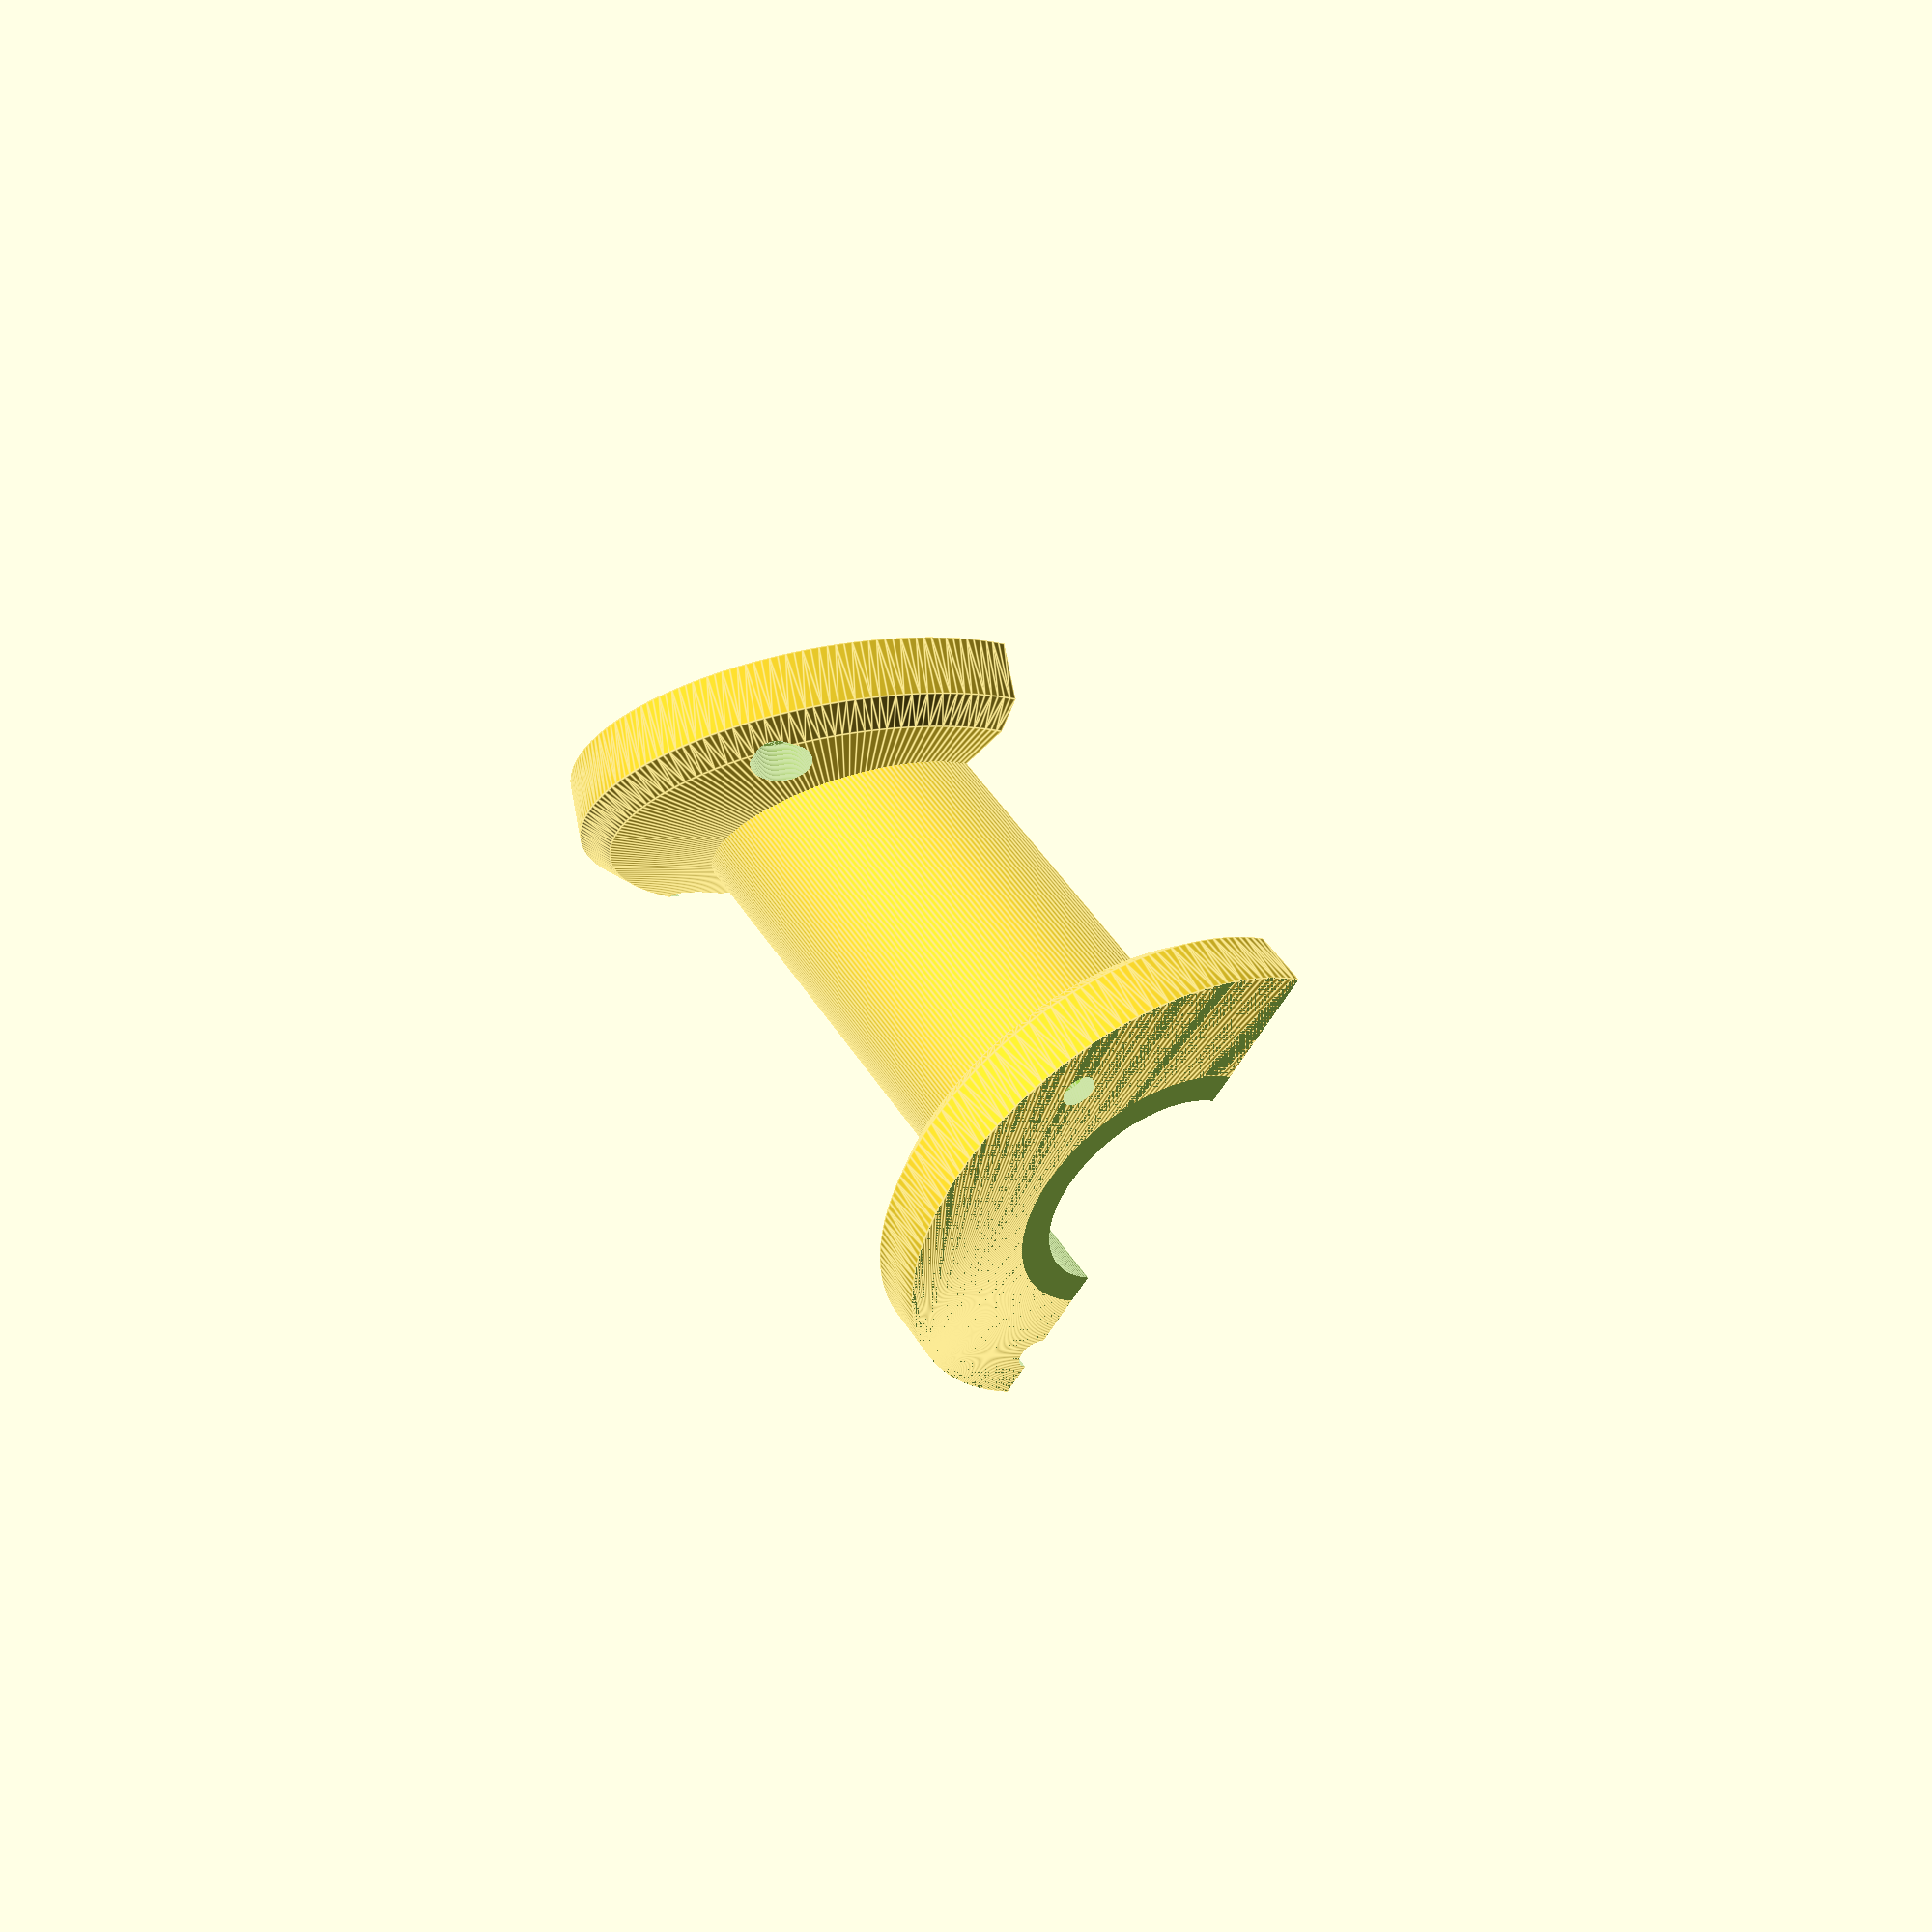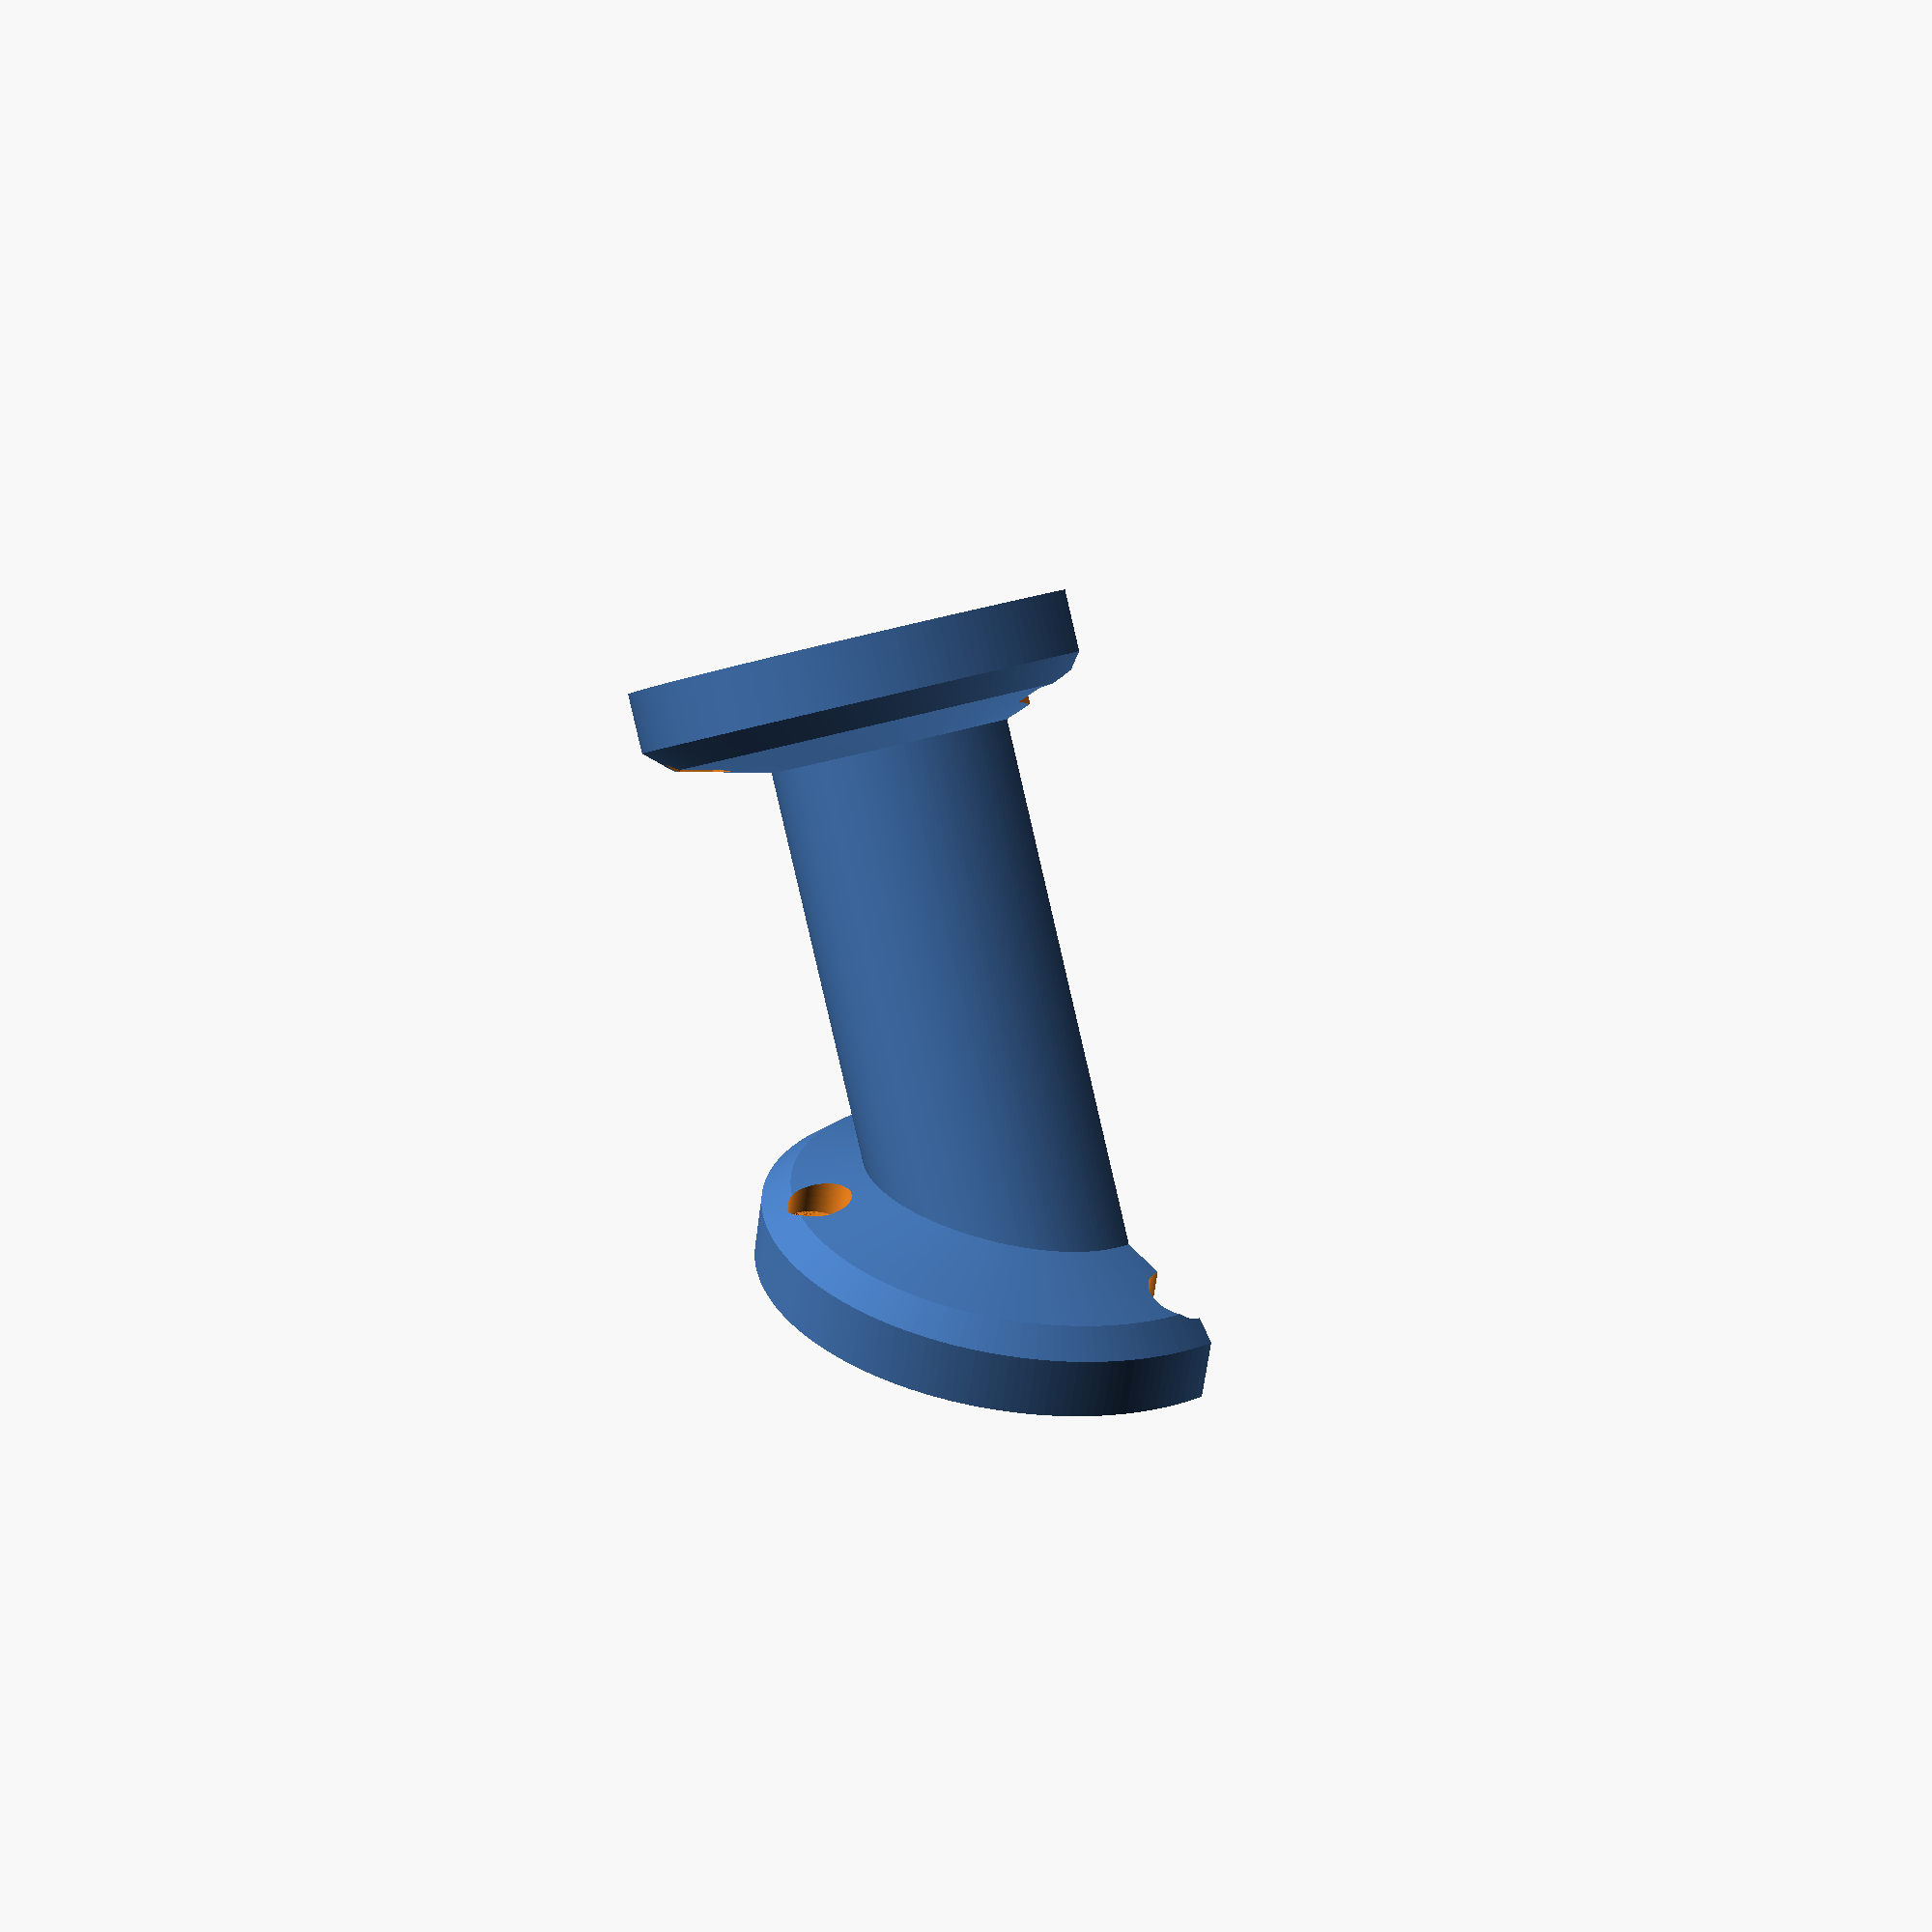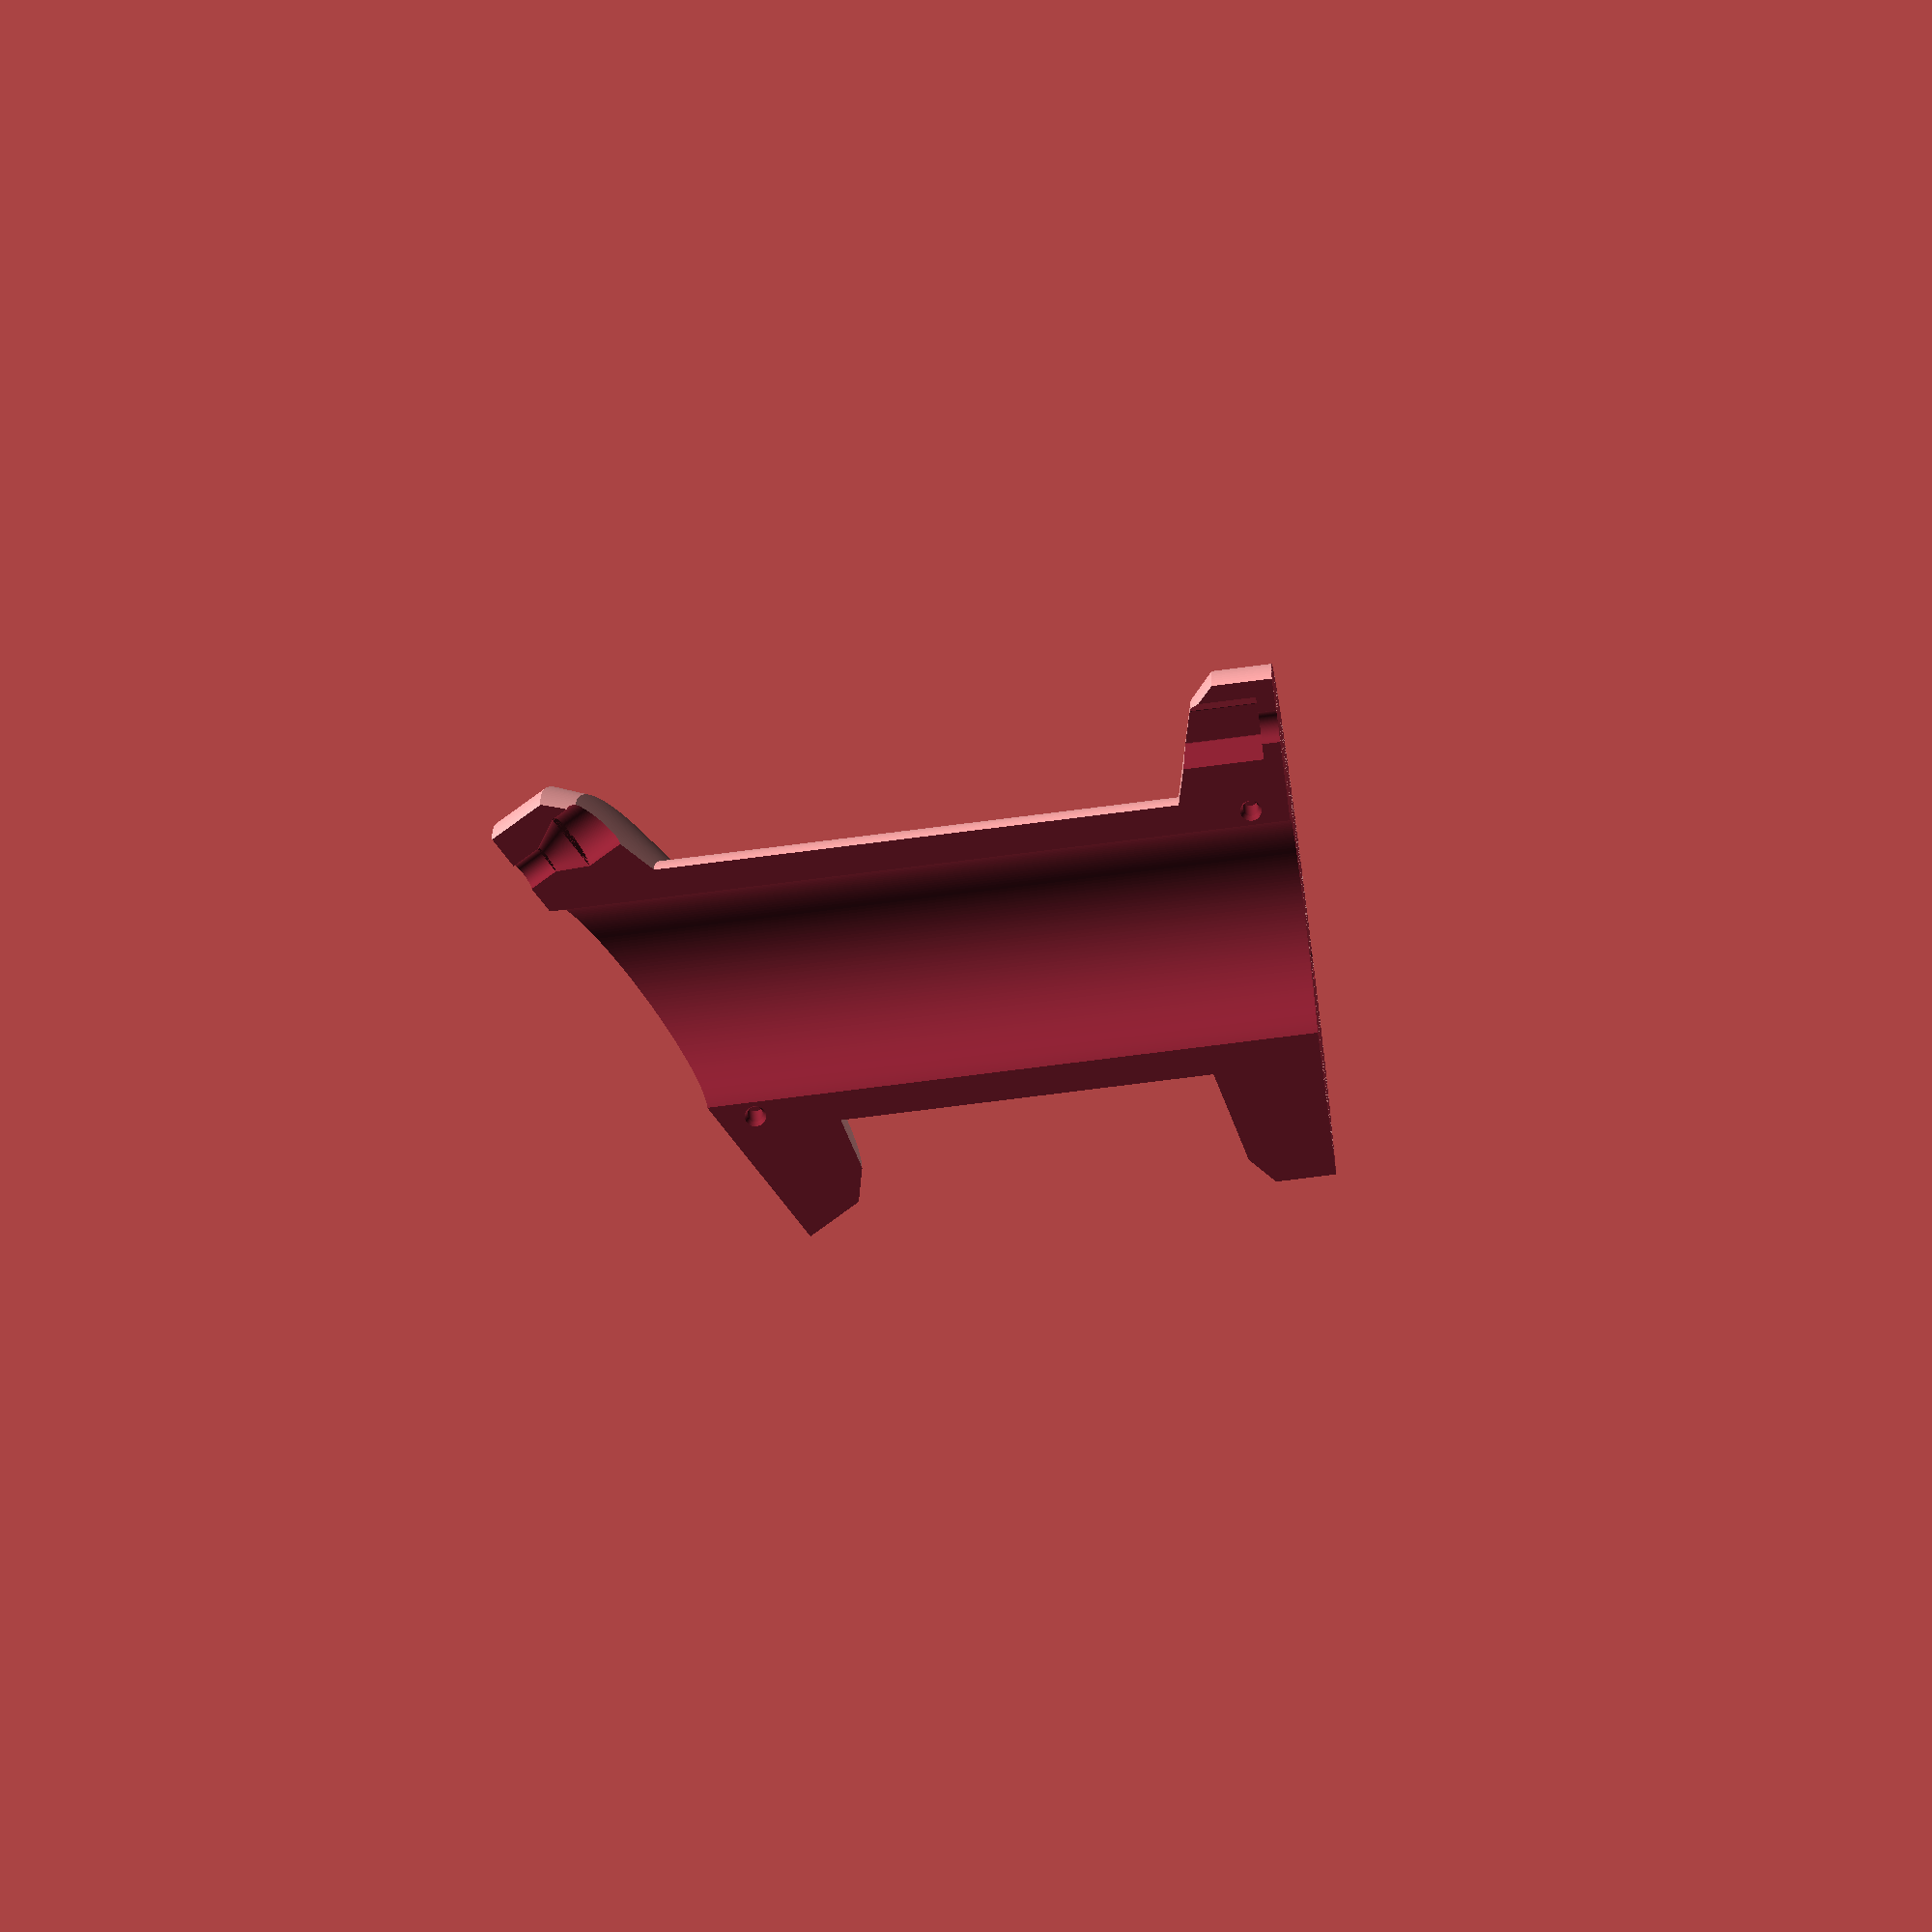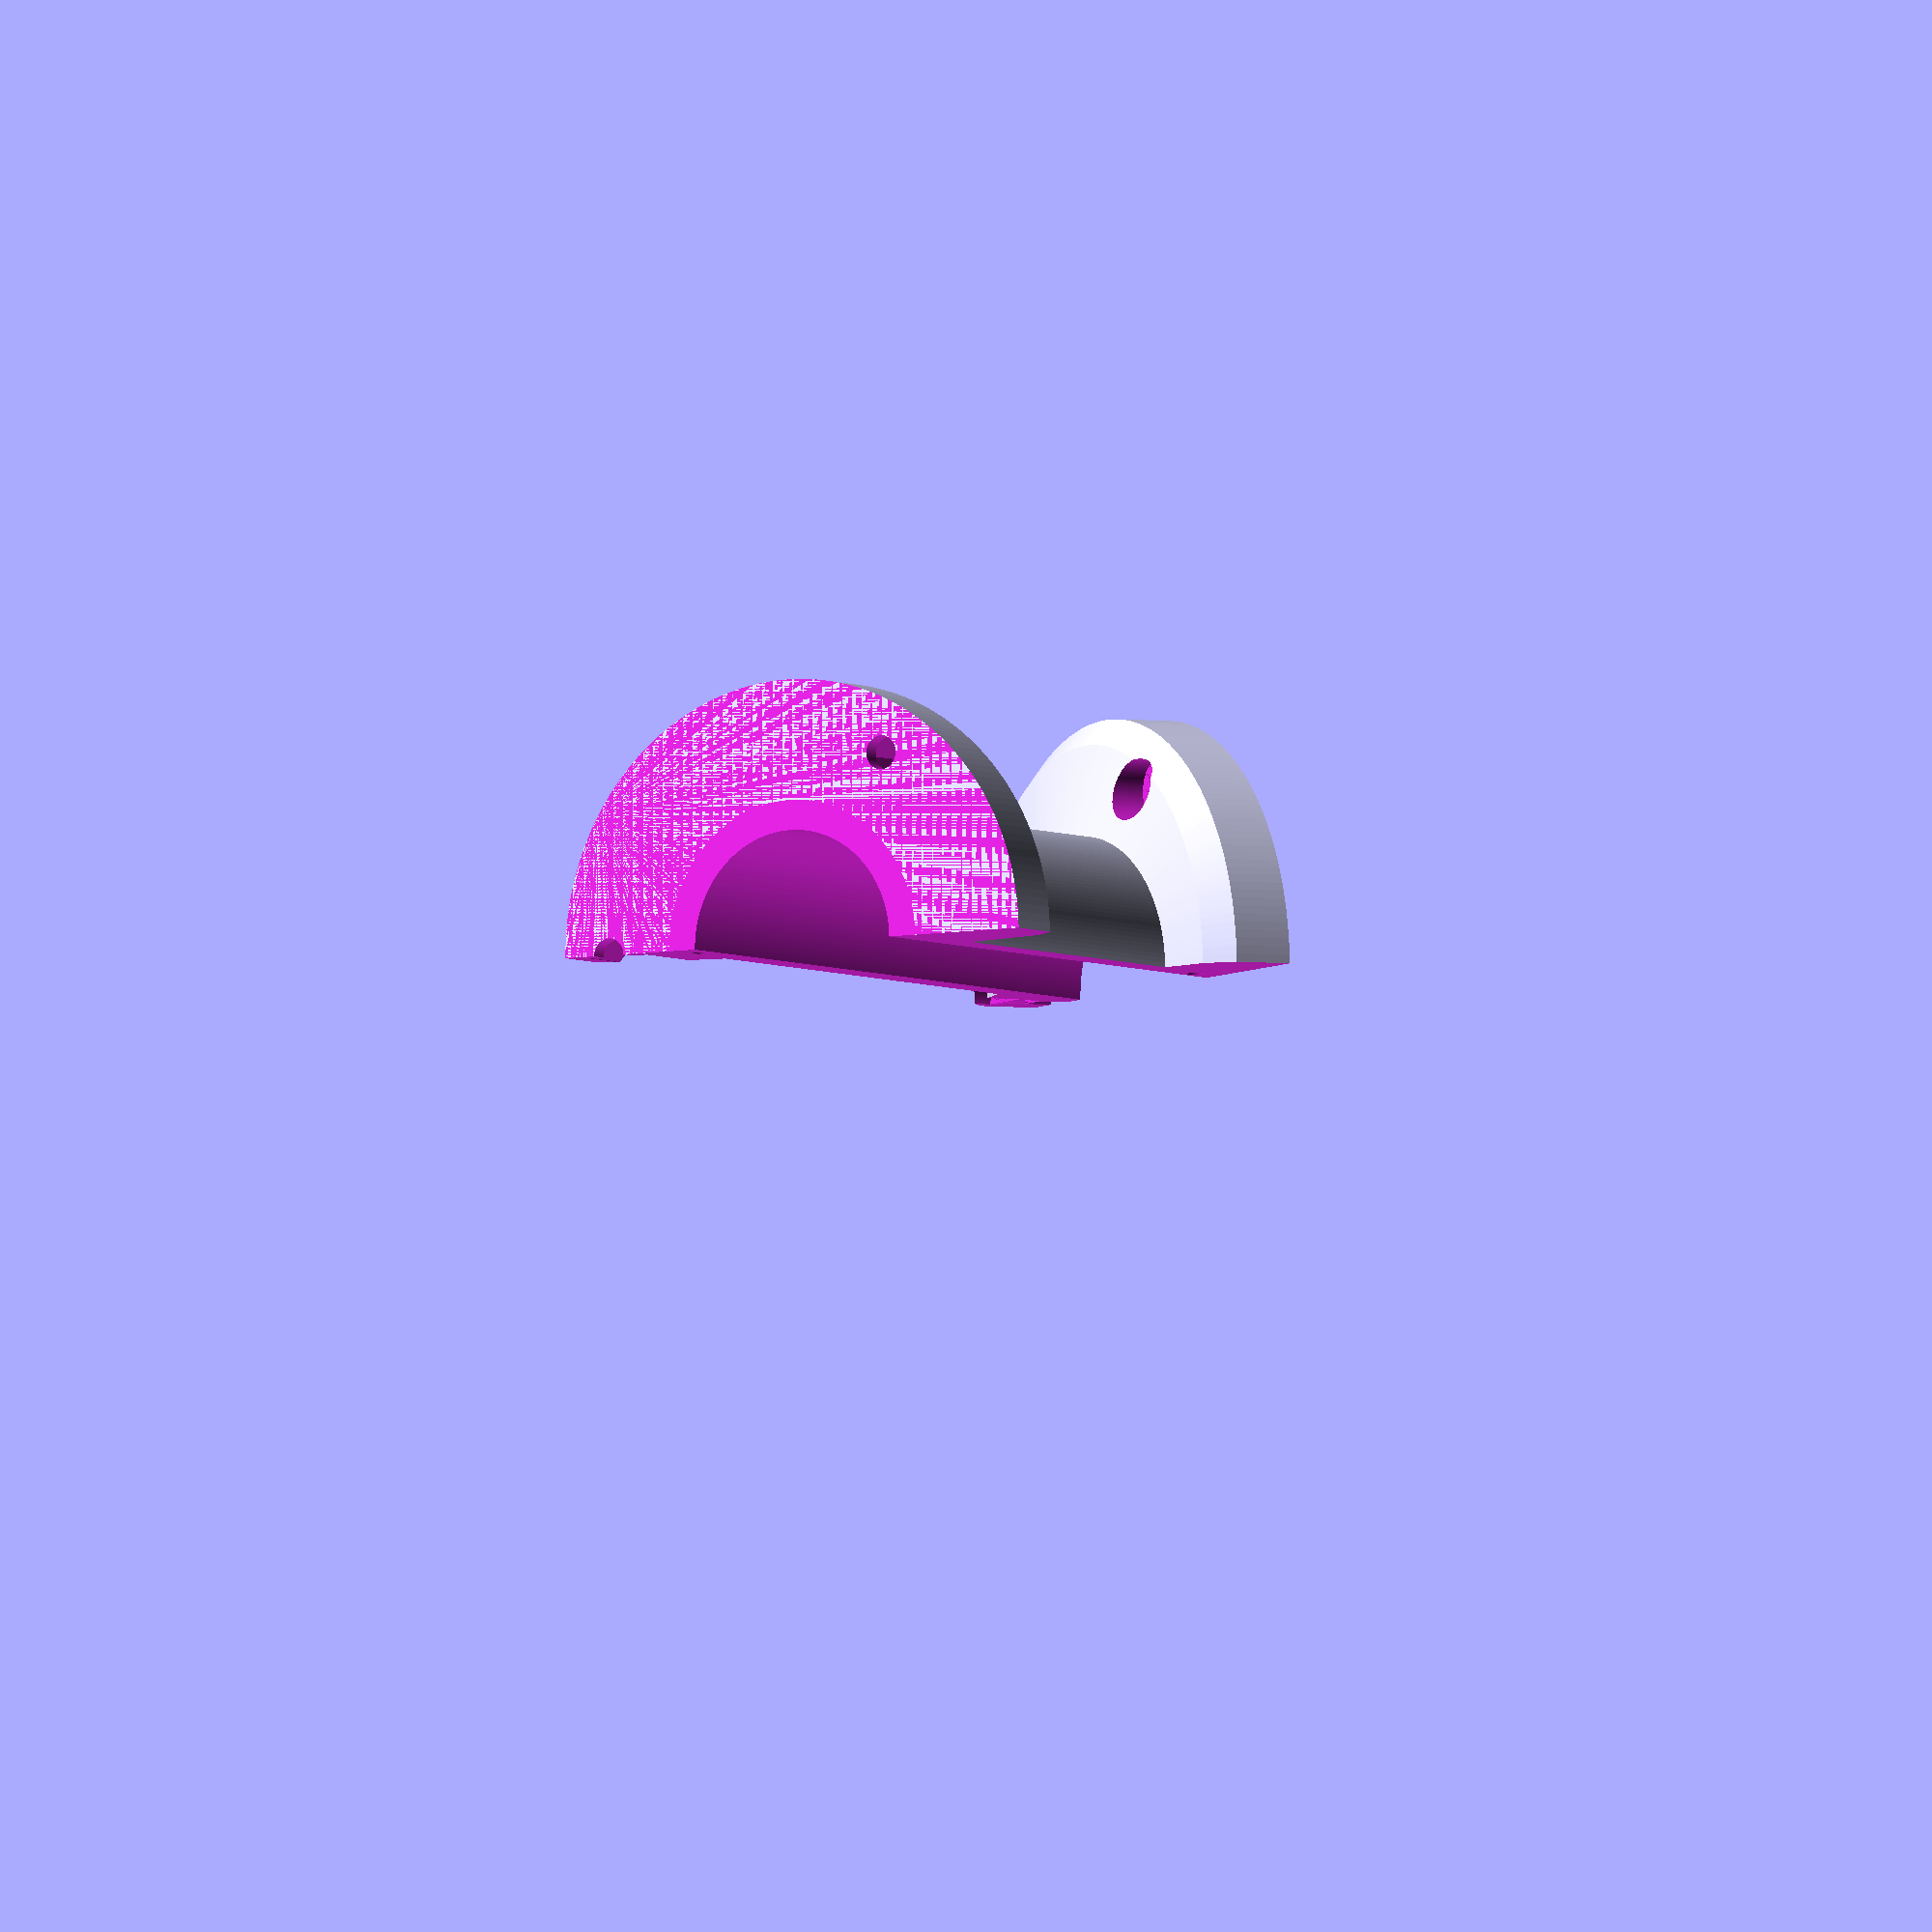
<openscad>
//Hollow mount 

/* [Main] */
// Precision of the model
precision = 200;
// Cut in half for easy 3D printing?
cutInHalf = "true"; //[true, false]
//Rod inner diameter(mm)
innerDia = 30; //0-
//Rod outer diameter(mm)
outerDia = 38; //0-
//Rod length (at center point in mm)
Length = 90;
 
/* [Bottom base] */
//Bottom diameter (mm)
bottomDiameter = 70;
//Bottom thikness (mm)
bottomThickness = 8;
//Bottom tilt angle (mm)
bottomBaseAngle = 0;
//Bottom slope (mm)
bottomBaseSlope = 2;
//Bottom Y axis offset (for tilted base in mm)
bottomBaseOffset = 0;
//Bottom holes type 
bottomHoleType = "hexnut"; //[screw , hexnut]
//Bottom holes count
bottomHoleCount = 3;
//Bottom holes angle offset
bottomHoleOffset = 0;
//Bottom holes diameter from center (mm)
bottomHoleDia = 56.6;
//Bottom Scew/Nut thread diameter(mm)
bottomThreadDia = 4.5;
//Bottom Scew/Nut max. head diameter
bottomHeadDia =8;
//Bottom Scew/Nut max. head height(mm) for cuntersink
bottomHeadHeight = 3.2;

 
/* [Top base] */

//Top diameter (mm)
topDiameter = 70;
//Top thikness (mm)
topThickness = 8;
//Top tilt angle (mm)
topBaseAngle = 30;
//Top slope (mm)
topBaseSlope = 2;
//Top Y axis offset (for tilted base in mm)
topBaseOffset = 5;
//Top holes type 
topHoleType = "screw"; //[screw , hexnut]
//Top holes count
topHoleCount = 3;
//Top holes angle offset
topHoleOffset = 0;
//Top holes diameter from center (mm)
topHoleDia = 56.6;
//Top Scew/Nut thread diameter(mm)
topThreadDia = 4;
//Top Scew/Nut max. head diameter
topHeadDia =8.2;
//Top Scew/Nut max. head height(mm) for cuntersink
topHeadHeight = 4;
 
    

/* [Hidden] */   
wallThickness = outerDia-innerDia;
$fn=precision;

Mount();
//joint();

module Mount(){
difference()
{
    union()
    {
     {
        rotate([bottomBaseAngle,0,0]){
         translate([0,bottomBaseOffset,(bottomThickness/2)])
         Base(bottomDiameter, bottomThickness,bottomBaseSlope,bottomHoleType, bottomHoleCount,bottomHoleDia/2,bottomHoleOffset,bottomHeadHeight,bottomHeadDia,bottomThreadDia);
        };
        };
     translate([0,0,Length])
        {   
        rotate([180+topBaseAngle,0,0]){
        translate([0,topBaseOffset,(topThickness/2)])       
          Base(topDiameter, topThickness,topBaseSlope,topHoleType, topHoleCount,topHoleDia/2,topHoleOffset,topHeadHeight,  topHeadDia,topThreadDia);
        };
        };
      //rod
      translate([0,0,-bottomDiameter])
      {
       cylinder(Length+bottomDiameter+topDiameter,outerDia/2,outerDia/2);
      };
    };
  translate([0,0,-bottomDiameter])
      {  
       cylinder(Length+bottomDiameter+topDiameter,innerDia/2,innerDia/2);  
      };
   //bottomCutOff
 {
         union()
                   {
                  rotate ([bottomBaseAngle, 0, 0])
                   translate([0,0,-bottomDiameter]){
                   cube([bottomDiameter*2,bottomDiameter*2,bottomDiameter*2],true);
                  }
                  translate([0,bottomBaseOffset,bottomThickness/2]){
                      rotate ([bottomBaseAngle, 0, 0])
                     if (bottomHoleType == "screw")
                     {
                      screws(bottomHoleCount,bottomHoleDia/2,bottomHoleOffset,bottomHeadHeight, bottomHeadDia,bottomThreadDia  ,bottomThickness);
                     }
                      else
                      {
                        hexNuts(bottomHoleCount,bottomHoleDia/2, bottomHoleOffset, bottomHeadDia, bottomThreadDia,bottomThickness); 
                      };
                    };
               
              };
  };
   //bottom joint
  if (cutInHalf =="true"){
      dd= outerDia/2-wallThickness/4;
       translate([-5,dd,5+(dd*tan(bottomBaseAngle))]){
        rotate([0,90,0]){  
                    joint();    
                     };
                 };
                };
   //topCutOff
   {
   translate([0,0,Length])
         {
             rotate ([topBaseAngle, 0, 0]){
             union()
                 {   
                 translate([0,-1*topBaseOffset,topDiameter]){
                 cube([topDiameter*2,topDiameter*2,topDiameter*2],true);
                 };
                translate([0,-1*topBaseOffset,-topThickness/2]){
                    rotate([0,180,0]){
                     if (topHoleType == "screw")
                     {
                      screws(topHoleCount,topHoleDia/2,topHoleOffset,topHeadHeight, topHeadDia,topThreadDia ,topThickness);
                     }
                      else
                      {
                        hexNuts(topHoleCount,topHoleDia/2, topHoleOffset, topHeadDia, topThreadDia,topThickness); 
                      };
                  };
                    }; 
             
                };   
         };
      }; 
  };
  //top Joint
  if (cutInHalf =="true"){
      dd= outerDia/2-wallThickness/4;
       translate([-5,-dd,-5+Length-(dd*tan(topBaseAngle))]){
        rotate([0,90,0]){  
                    joint();    
                     };
                 };
                };
                
  if (cutInHalf =="true")
  {
    translate([topDiameter,0,topDiameter])
    cube([topDiameter*2,topDiameter*2,Length*2],true);
  }
};
};
module Base(Diameter, Thickness, BaseSlope, HoleType, HoleCount, HoleRadius, HoleOffset, HeadHeight, HeadDia, ThreadDia )
{
   difference  ()
    {
    hull()
       {
        cylinder(d=Diameter,h=Thickness,center=true); 
        translate([0,0,((Thickness/2)*BaseSlope)*0.9])
           {
             cylinder((Thickness/2)*BaseSlope,(Diameter/2)*0.9,0);
            };
       };
     
      
    };
};

module joint()
{
    union(){
      cylinder(10,(1.75*1.2)/2,(1.75*1.2)/2); 
      translate([0,0,4]){  
         union(){
          cylinder(1.2,1,1.5); 
          translate([0,0,2.3]){         
           rotate([0,180,0]){
             cylinder(1.2,1,1.5);
            }
         }
         translate([0,0,1]){         
           cylinder(0.2,1.5,1.5);
            }
         
         }
         }
      }
};

module screws(Count, Radius, Offset, HeadHeight,  TopDia,BottomDia, Thickness)
{
    for (i=[0:Count])
    {  
    rotate([0,0,i*(360/Count)+Offset])
    { 
        translate ([0,Radius,0])
        {
            union()
            {
                cylinder(HeadHeight,BottomDia/2,TopDia/2);
                //bottom
                translate([0,0,-1*HeadHeight-20])
                    {
                    cylinder(Thickness-HeadHeight+20,BottomDia/2,BottomDia/2);
                    };
                //top
                translate([0,0,HeadHeight])
                    {
                    cylinder(Thickness*2,TopDia/2,TopDia/2);
                    };
            };
       };
     };
    };
};

module hexNuts (Count,Radius, Offset, HeadDia, ThreadDia ,Thickness)
{
   for (i=[0:Count])
    {  
    rotate([0,0,i*(360/Count)+Offset])
    { 
        translate ([0,Radius,0])
        {
         union()
           {
              translate([0,0,Thickness*0.8])
               {
                hull()
                {
                  for (j=[0:5])
                  {
                    rotate([0,0,60*j])  
                      {
                    cube([0.1,HeadDia*1.1,Thickness*2],true);
                      };
                  };
                };
              };
             cylinder(Thickness*2,ThreadDia/2,ThreadDia/2,true);
          };
       };
     };
    };
};


</openscad>
<views>
elev=132.0 azim=323.2 roll=31.0 proj=p view=edges
elev=86.8 azim=222.2 roll=193.1 proj=p view=wireframe
elev=81.4 azim=100.7 roll=97.1 proj=o view=solid
elev=4.5 azim=91.0 roll=211.1 proj=o view=wireframe
</views>
